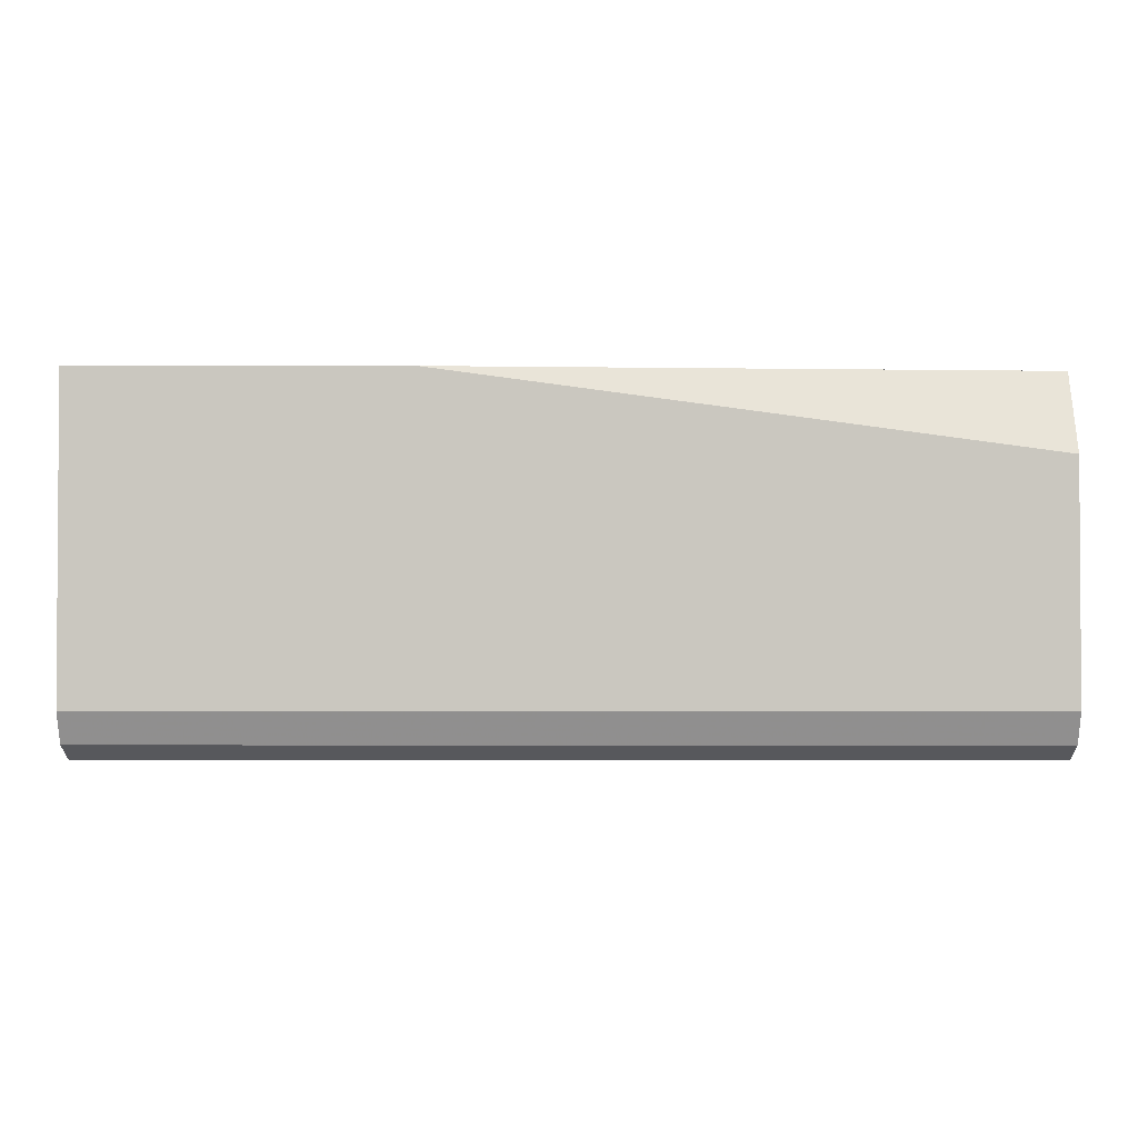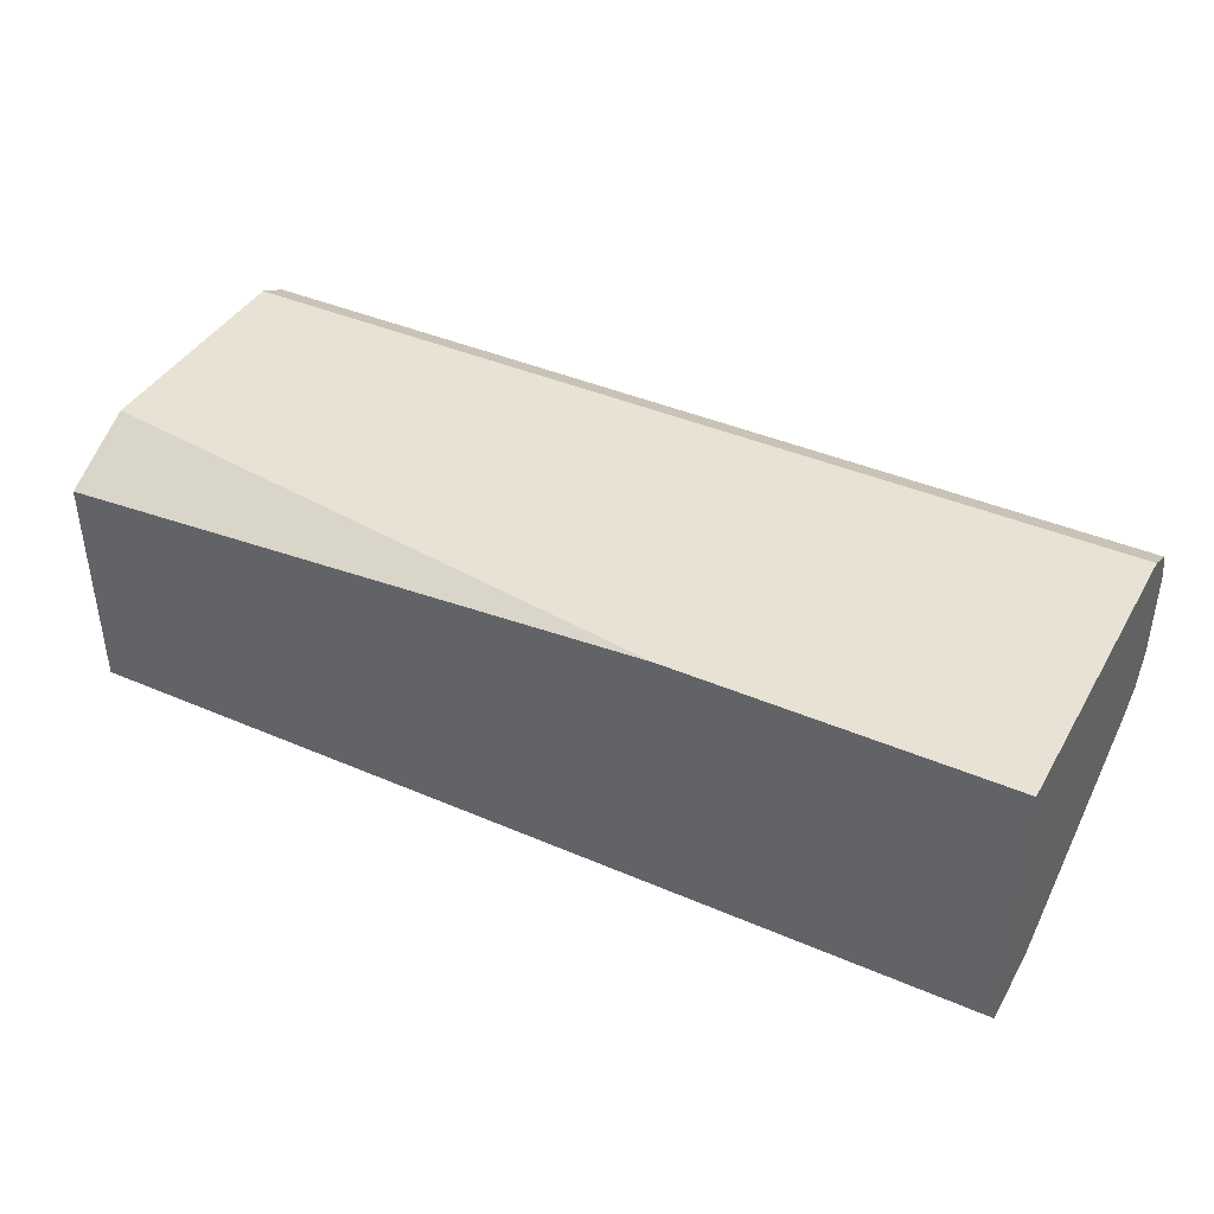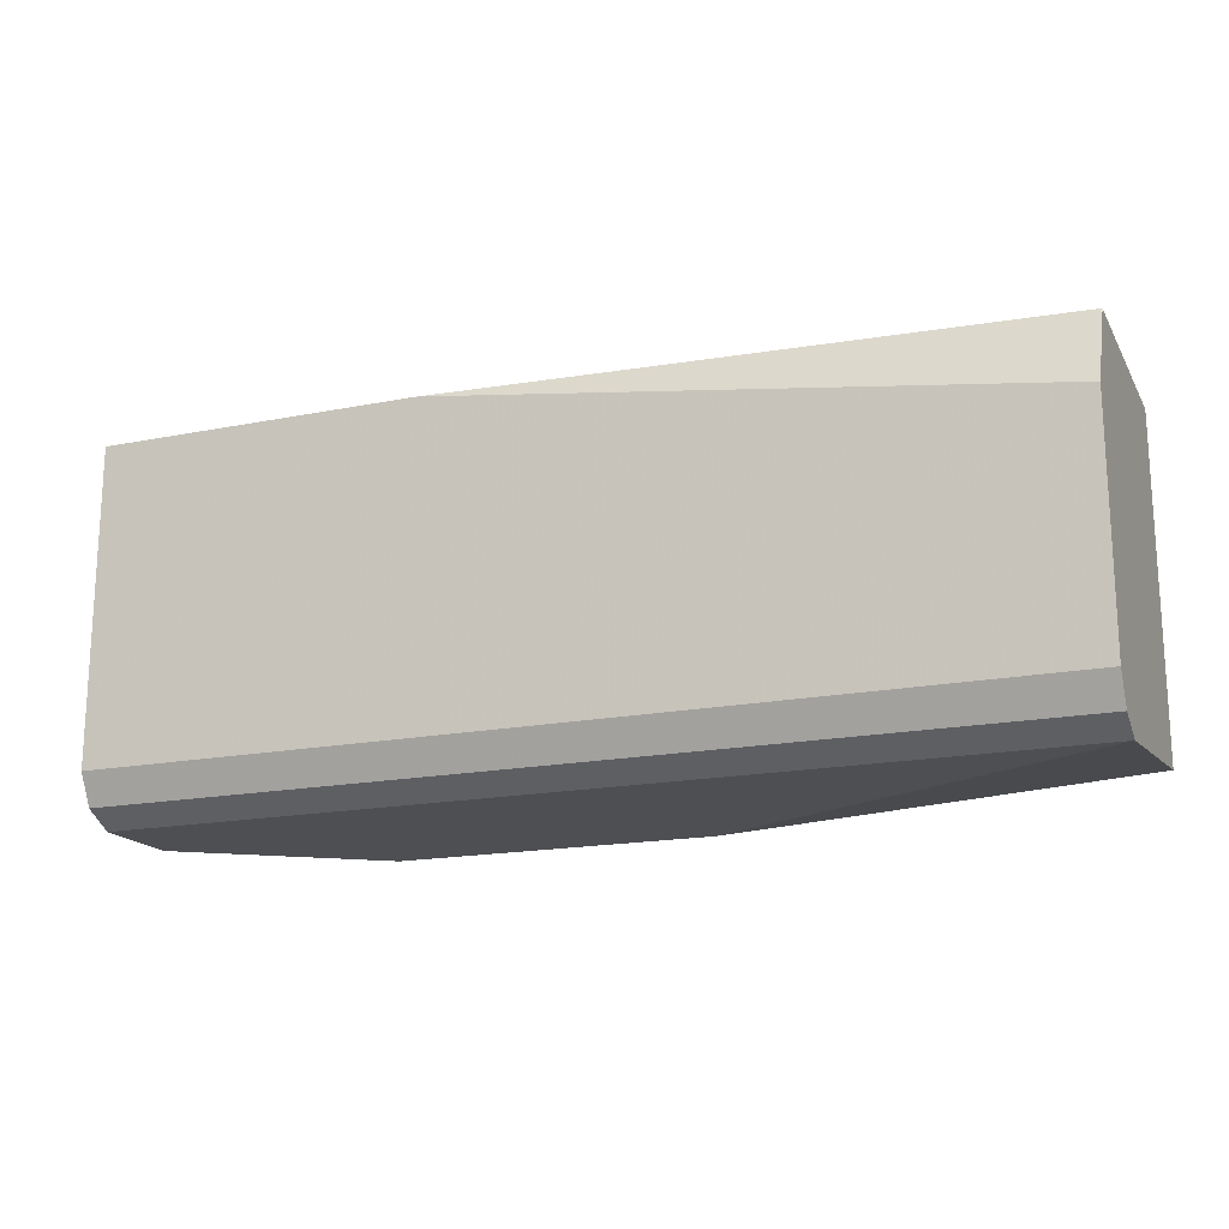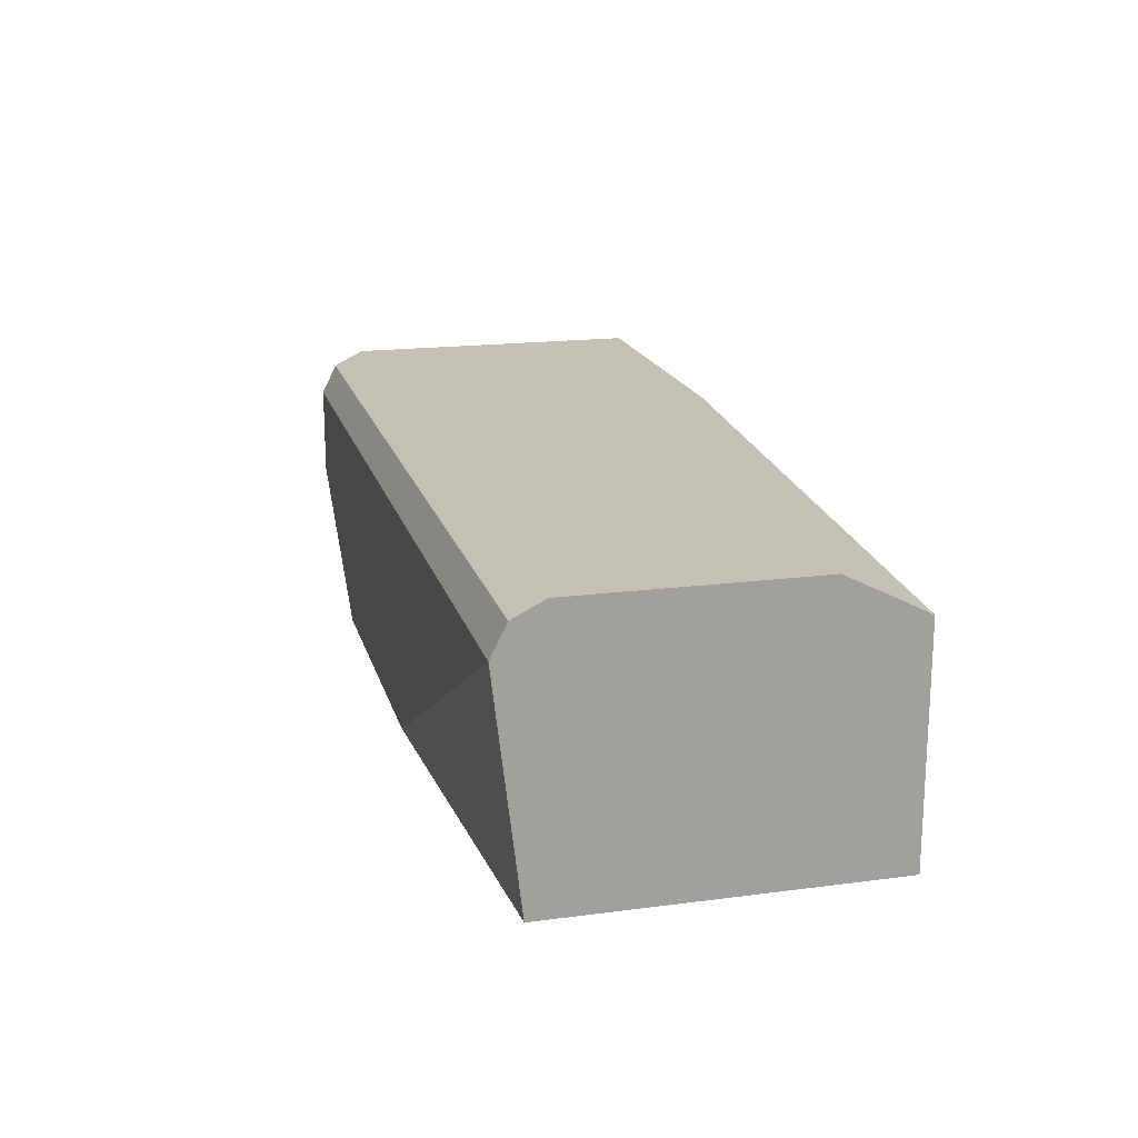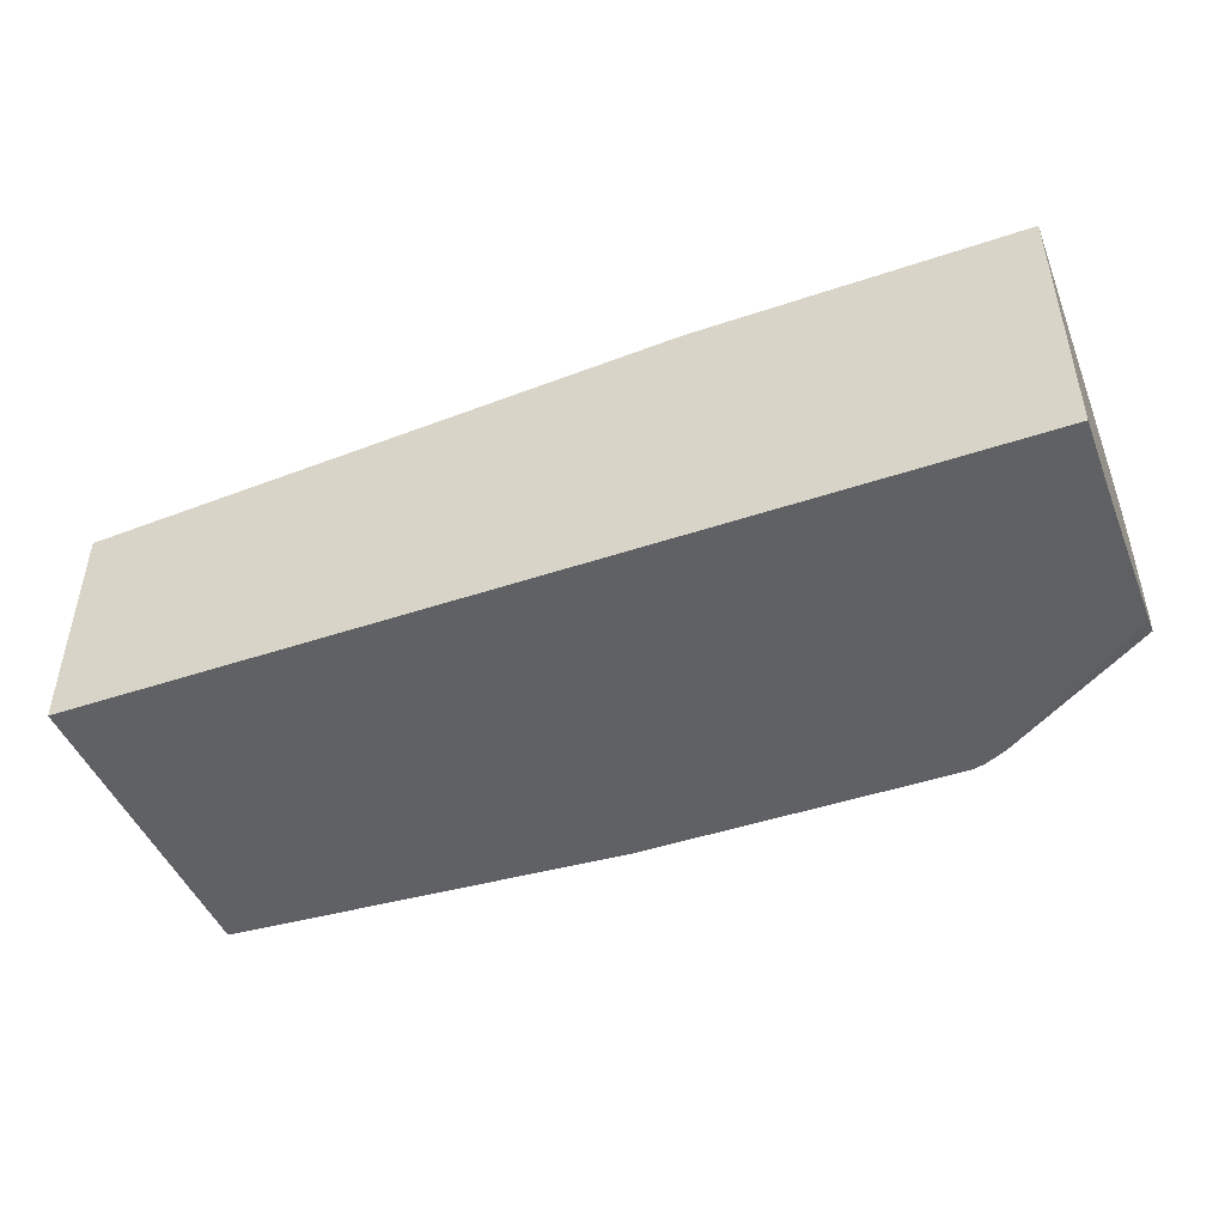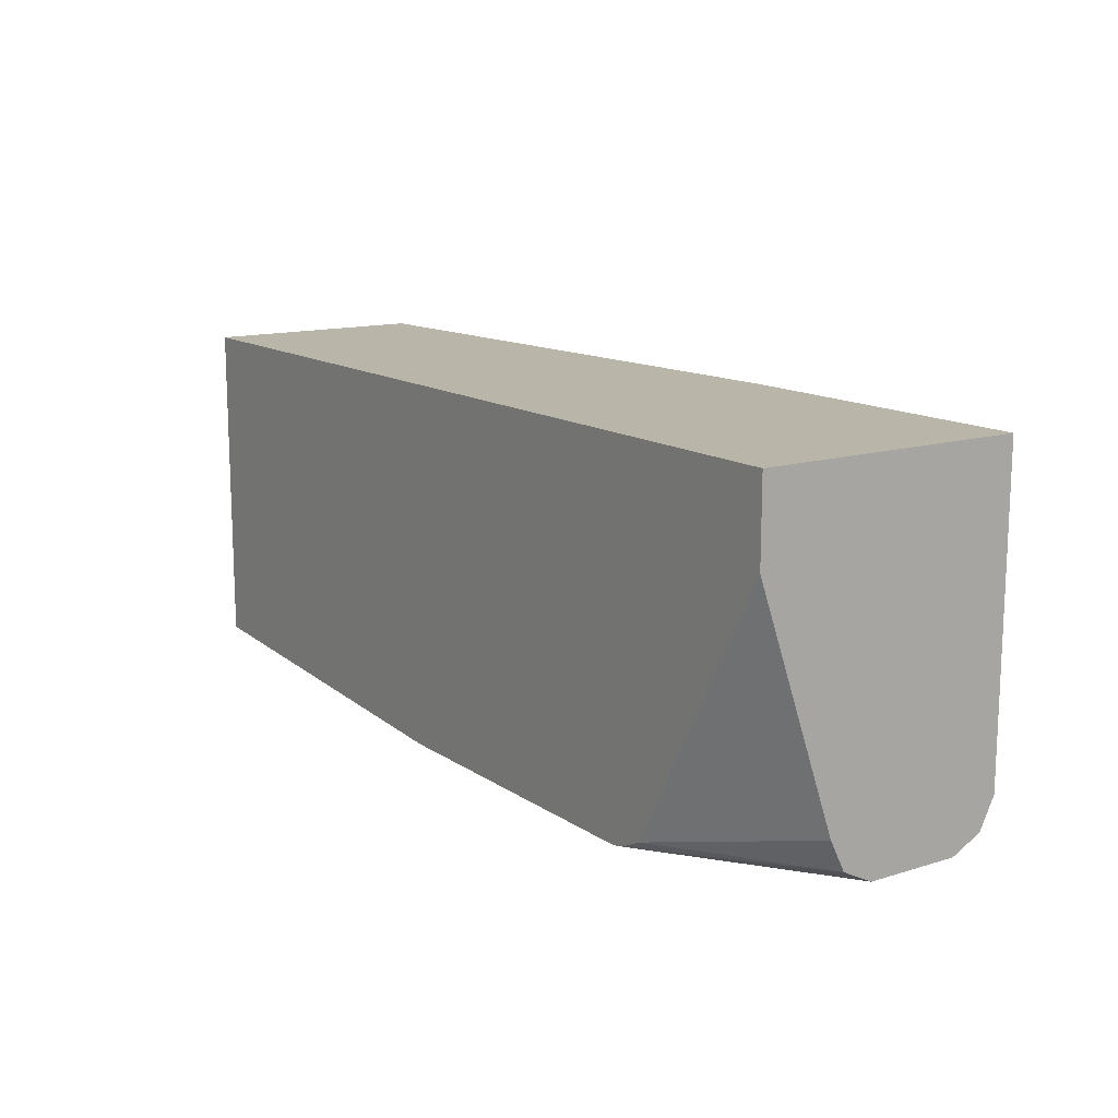
<metadata>
{"format":"obj","ext":"obj","renderer":"f3d","projection":"perspective","resolution":1024,"background":"white","views":[{"elev":-2.0,"azim":-179.6,"up":"+Z"},{"elev":40.9,"azim":27.7,"up":"+Y"},{"elev":-17.5,"azim":-158.5,"up":"+Z"},{"elev":18.0,"azim":-104.3,"up":"+Y"},{"elev":-46.2,"azim":21.0,"up":"+Y"},{"elev":13.6,"azim":55.5,"up":"+Z"}]}
</metadata>
<code>
v -0.5499 0.1053 -0.2633
v -0.3159 -0.01951 -0.2633
v -0.5499 -0.01951 -0.2486
v -0.5499 0.1228 -0.2545
v -0.02685 0.1225 -0.2547
v -0.02685 0.1053 -0.2633
v -0.1317 -0.01951 -0.2633
v -0.5499 -0.01951 -0.05965
v -0.5499 0.1316 -0.2369
v -0.02685 0.1228 -0.2545
v -0.02685 0.05266 -0.2633
v -0.124 -0.01951 -0.2615
v -0.5499 0.1086 -0.05965
v -0.02685 -0.01951 -0.05965
v -0.5499 0.1316 -0.1053
v -0.02685 0.1316 -0.2369
v -0.02685 0.03511 -0.2545
v -0.111 -0.01951 -0.255
v -0.5493 0.1088 -0.05965
v -0.5499 0.117 -0.07605
v -0.02685 -0.01951 -0.1053
v -0.02685 0.1316 -0.05965
v -0.2107 0.1316 -0.05965
v -0.02685 0.02659 -0.2375
v -0.02685 0.02634 -0.2369
f 8 14 22
f 19 23 20
f 5 11 6
f 5 14 21
f 5 24 17
f 5 25 24
f 5 21 25
f 8 22 23
f 5 17 11
f 8 23 19
f 13 19 20
f 9 15 23
f 9 23 22
f 9 22 16
f 11 17 12
f 12 17 18
f 15 20 23
f 17 24 18
f 18 24 25
f 18 25 21
f 8 19 13
f 5 22 14
f 7 11 12
f 5 10 16
f 5 16 22
f 1 2 3
f 1 3 8
f 1 8 13
f 1 13 20
f 1 20 15
f 1 9 4
f 1 4 5
f 1 5 6
f 1 6 11
f 1 15 9
f 1 7 2
f 2 7 12
f 2 12 18
f 2 18 21
f 2 21 14
f 2 14 8
f 2 8 3
f 4 9 16
f 4 16 10
f 1 11 7
f 4 10 5

</code>
